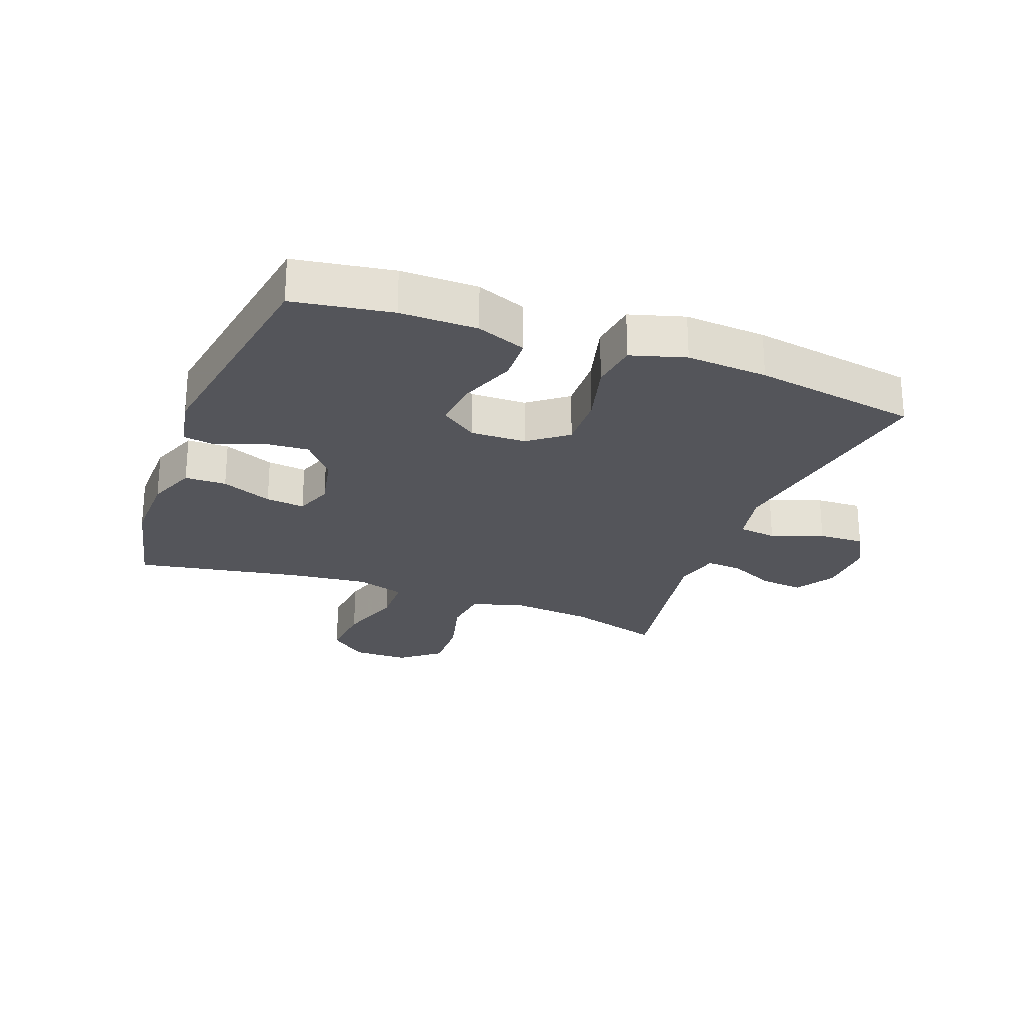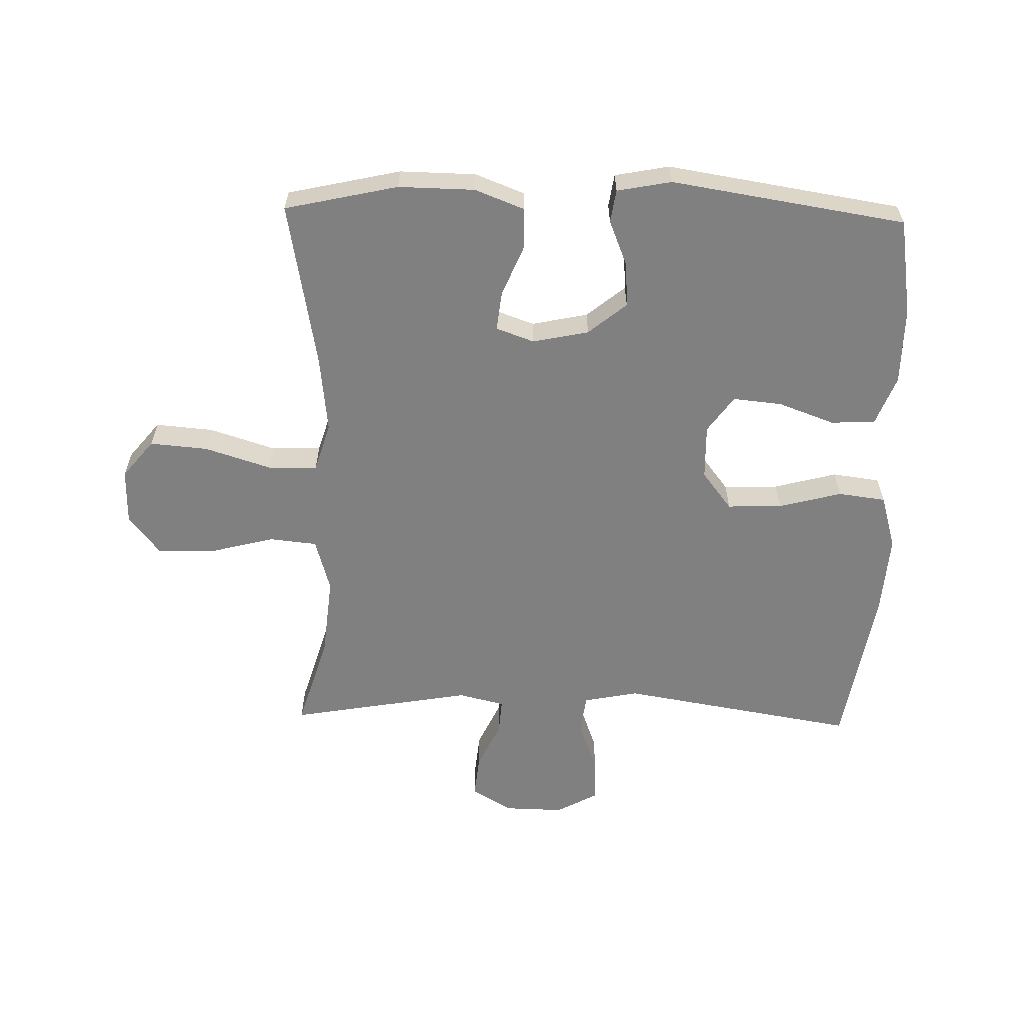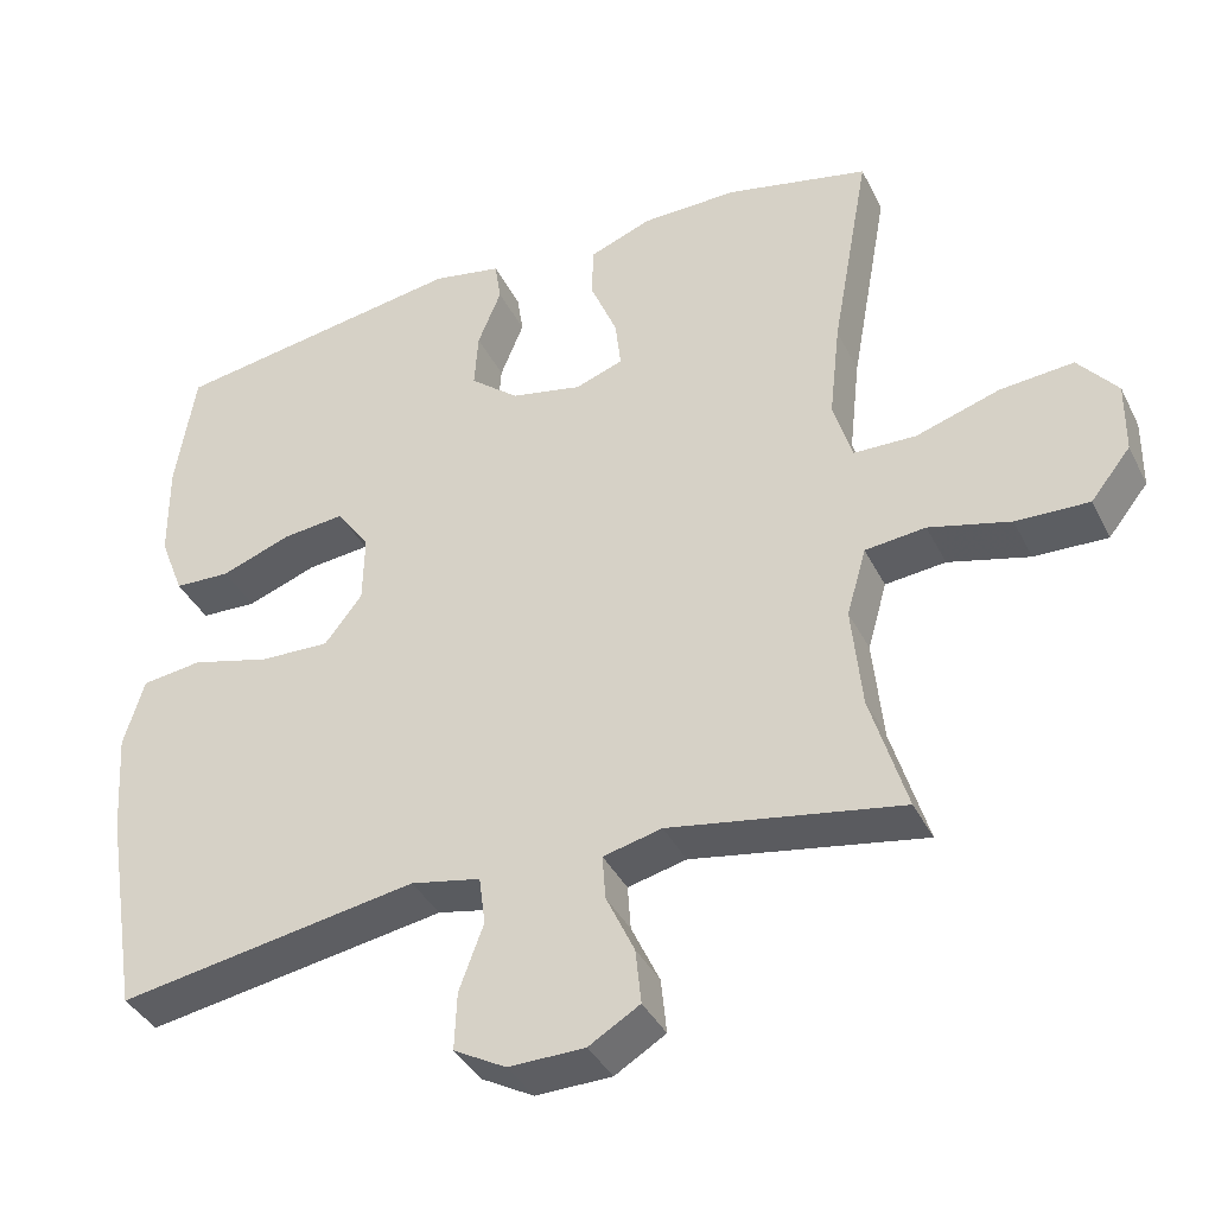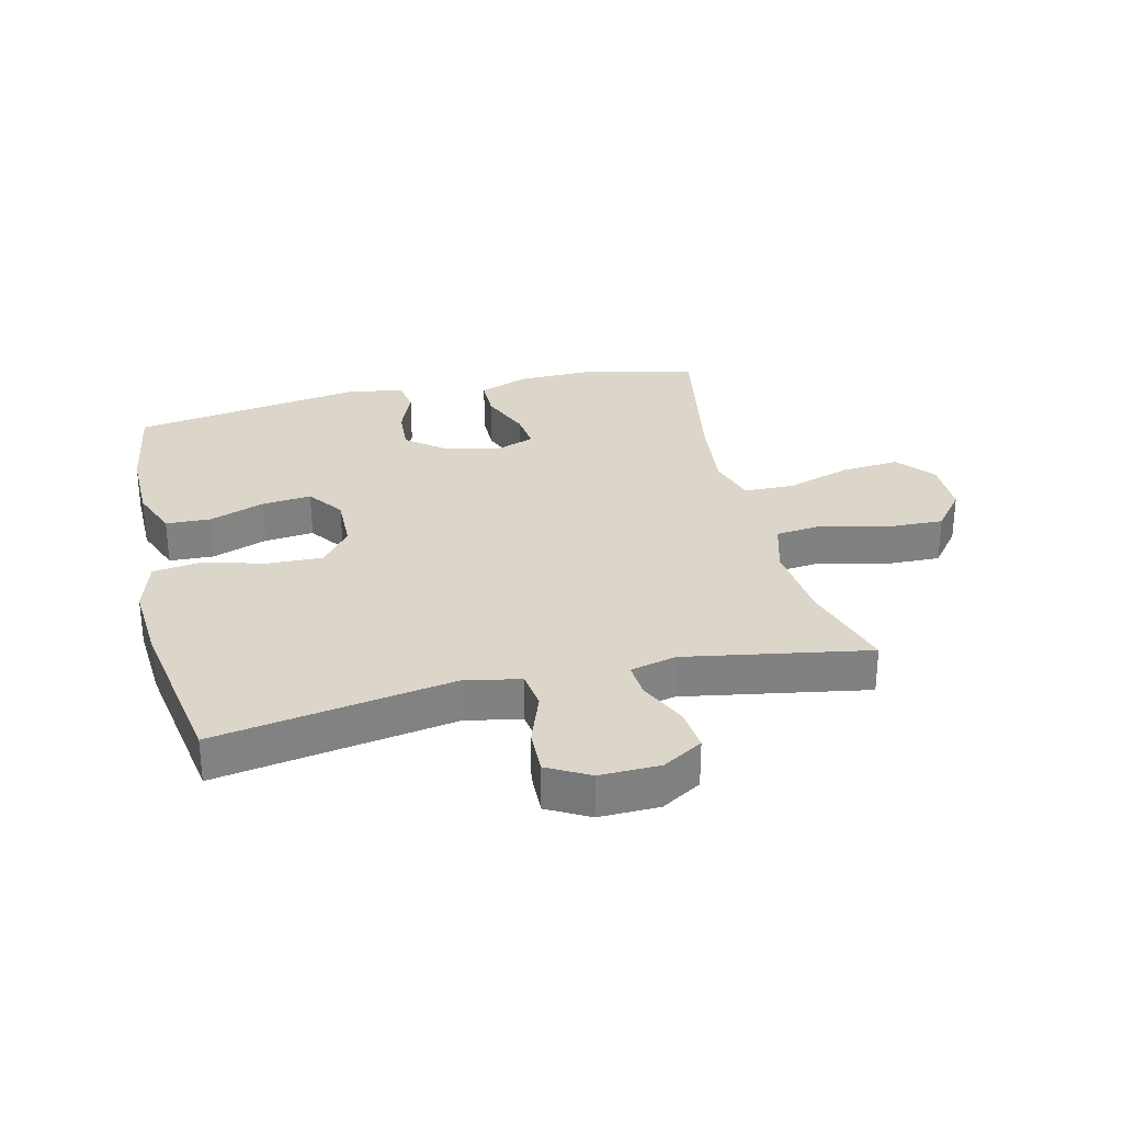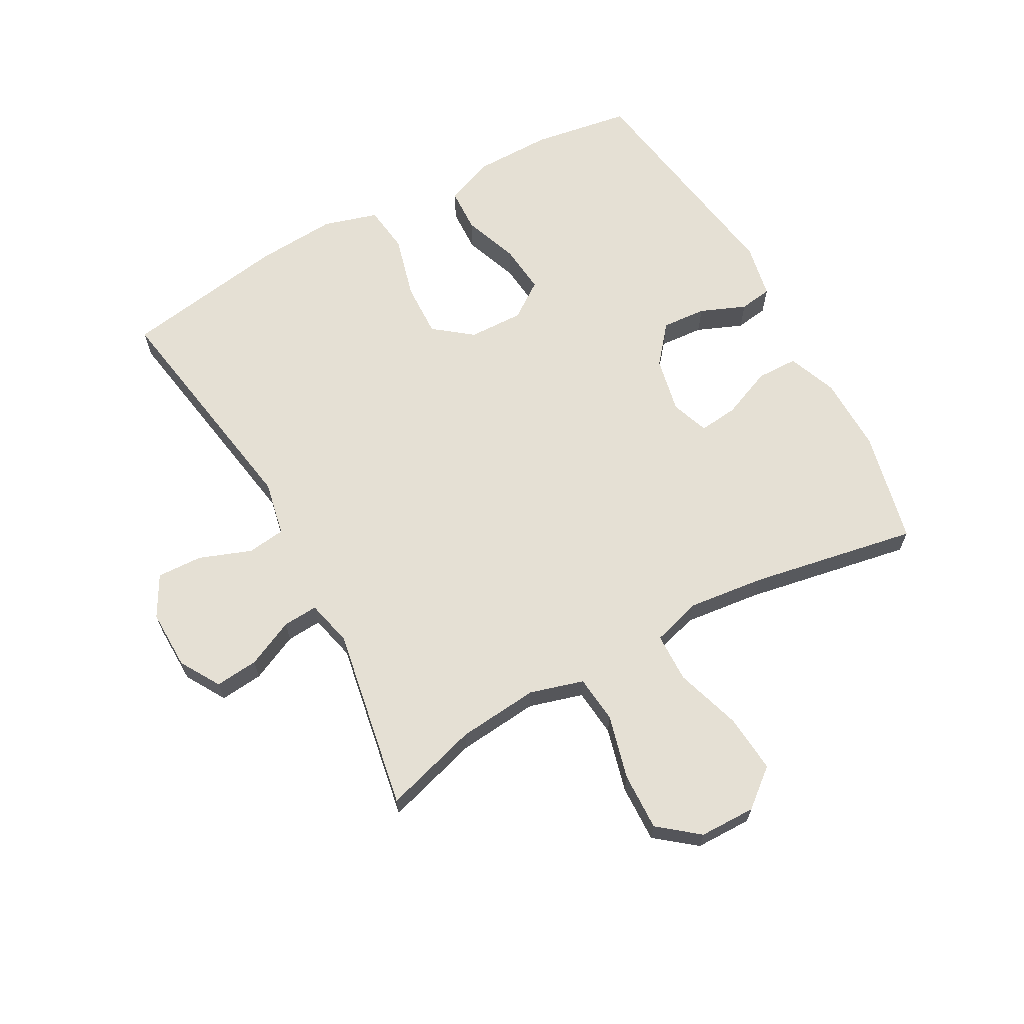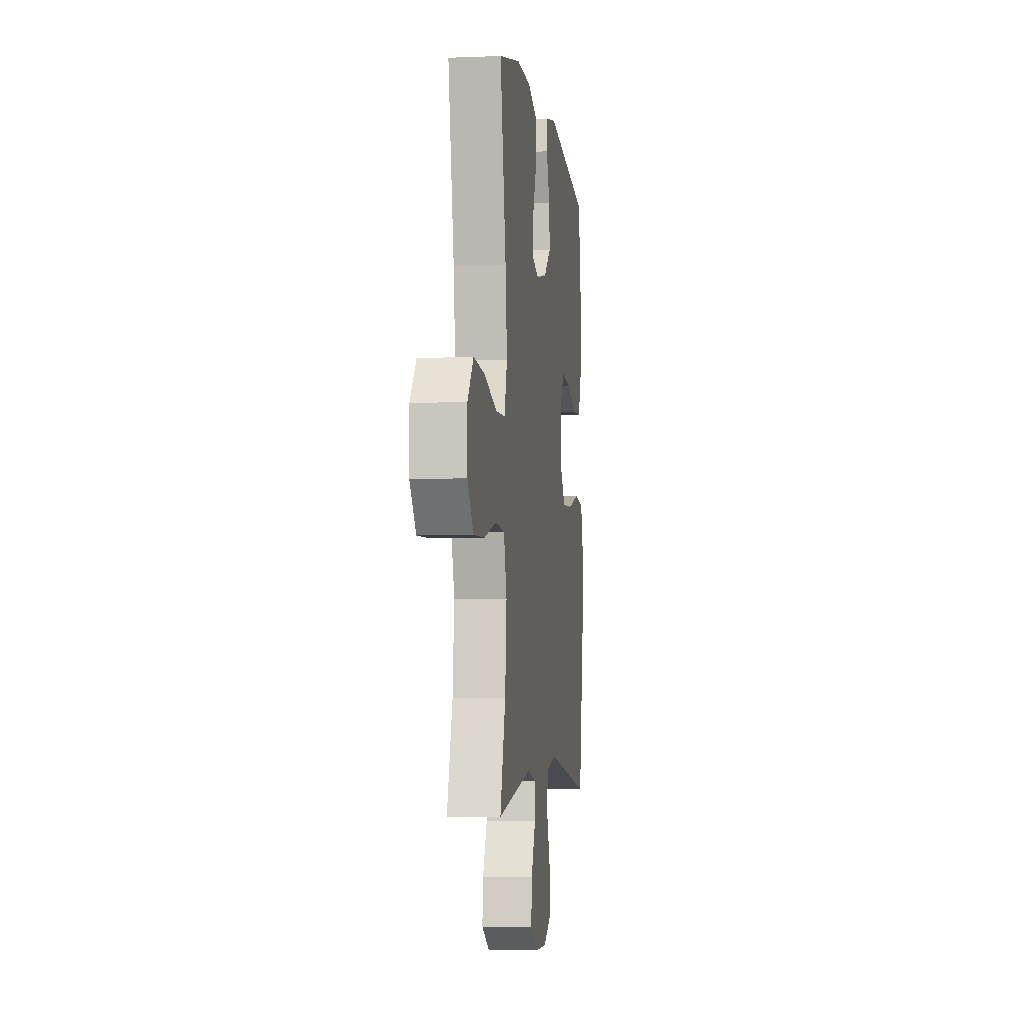
<metadata>
{"format":"obj","ext":"obj","renderer":"f3d","projection":"perspective","resolution":1024,"background":"white","views":[{"elev":-24.9,"azim":69.4,"up":"+Y"},{"elev":-60.0,"azim":-1.4,"up":"+Y"},{"elev":-38.5,"azim":-155.6,"up":"+Z"},{"elev":29.9,"azim":166.5,"up":"+Y"},{"elev":65.5,"azim":-118.7,"up":"+Y"},{"elev":-4.4,"azim":-82.5,"up":"+Z"}]}
</metadata>
<code>
v 0.5 0.07 -0.5
v 0.116 0.07 -0.436
v 0.027 0.07 -0.454
v 0.019 0.07 -0.516
v 0.05 0.07 -0.6
v 0.053 0.07 -0.674
v -0.014 0.07 -0.711
v -0.111 0.07 -0.709
v -0.176 0.07 -0.67
v -0.169 0.07 -0.6
v -0.133 0.07 -0.523
v -0.129 0.07 -0.466
v -0.204 0.07 -0.448
v -0.5 0.07 -0.5
v -0.454 0.07 -0.347
v -0.441 0.07 -0.216
v -0.466 0.07 -0.129
v -0.543 0.07 -0.121
v -0.647 0.07 -0.148
v -0.74 0.07 -0.151
v -0.791 0.07 -0.087
v -0.792 0.07 0.004
v -0.742 0.07 0.065
v -0.648 0.07 0.057
v -0.541 0.07 0.023
v -0.461 0.07 0.025
v -0.437 0.07 0.104
v -0.451 0.07 0.229
v -0.5 0.07 0.5
v -0.317 0.07 0.541
v -0.194 0.07 0.539
v -0.114 0.07 0.508
v -0.113 0.07 0.441
v -0.147 0.07 0.359
v -0.154 0.07 0.296
v -0.093 0.07 0.274
v -0.002 0.07 0.293
v 0.06 0.07 0.344
v 0.055 0.07 0.416
v 0.025 0.07 0.49
v 0.033 0.07 0.543
v 0.121 0.07 0.56
v 0.5 0.07 0.5
v 0.525 0.07 0.341
v 0.524 0.07 0.217
v 0.493 0.07 0.137
v 0.421 0.07 0.134
v 0.331 0.07 0.167
v 0.251 0.07 0.175
v 0.209 0.07 0.116
v 0.211 0.07 0.027
v 0.259 0.07 -0.035
v 0.348 0.07 -0.032
v 0.45 0.07 -0.005
v 0.527 0.07 -0.015
v 0.553 0.07 -0.103
v 0.544 0.07 -0.234
v 0.5 0 -0.5
v 0.116 0 -0.436
v 0.027 0 -0.454
v 0.019 0 -0.516
v 0.05 0 -0.6
v 0.053 0 -0.674
v -0.014 0 -0.711
v -0.111 0 -0.709
v -0.176 0 -0.67
v -0.169 0 -0.6
v -0.133 0 -0.523
v -0.129 0 -0.466
v -0.204 0 -0.448
v -0.5 0 -0.5
v -0.454 0 -0.347
v -0.441 0 -0.216
v -0.466 0 -0.129
v -0.543 0 -0.121
v -0.647 0 -0.148
v -0.74 0 -0.151
v -0.791 0 -0.087
v -0.792 0 0.004
v -0.742 0 0.065
v -0.648 0 0.057
v -0.541 0 0.023
v -0.461 0 0.025
v -0.437 0 0.104
v -0.451 0 0.229
v -0.5 0 0.5
v -0.317 0 0.541
v -0.194 0 0.539
v -0.114 0 0.508
v -0.113 0 0.441
v -0.147 0 0.359
v -0.154 0 0.296
v -0.093 0 0.274
v -0.002 0 0.293
v 0.06 0 0.344
v 0.055 0 0.416
v 0.025 0 0.49
v 0.033 0 0.543
v 0.121 0 0.56
v 0.5 0 0.5
v 0.525 0 0.341
v 0.524 0 0.217
v 0.493 0 0.137
v 0.421 0 0.134
v 0.331 0 0.167
v 0.251 0 0.175
v 0.209 0 0.116
v 0.211 0 0.027
v 0.259 0 -0.035
v 0.348 0 -0.032
v 0.45 0 -0.005
v 0.527 0 -0.015
v 0.553 0 -0.103
v 0.544 0 -0.234
f 56 57 1 2
f 53 54 55 56
f 52 53 56 2
f 51 52 2 3
f 50 51 3
f 45 46 47 48
f 45 48 49
f 44 45 49
f 43 44 49
f 42 43 49
f 39 40 41 42
f 38 39 42 49
f 37 38 49 50
f 31 32 33 34
f 31 34 35
f 28 29 30 31
f 27 28 31 35
f 26 27 35 36
f 22 23 24 25
f 22 25 26
f 21 22 26
f 18 19 20 21
f 17 18 21 26
f 16 17 26 36
f 13 14 15
f 12 13 15 16
f 8 9 10 11
f 8 11 12
f 7 8 12
f 4 5 6 7
f 3 4 7 12
f 16 36 37 50
f 3 12 16 50
f 59 58 114 113
f 113 112 111 110
f 59 113 110 109
f 60 59 109 108
f 60 108 107
f 105 104 103 102
f 106 105 102
f 106 102 101
f 106 101 100
f 106 100 99
f 99 98 97 96
f 106 99 96 95
f 107 106 95 94
f 91 90 89 88
f 92 91 88
f 88 87 86 85
f 92 88 85 84
f 93 92 84 83
f 82 81 80 79
f 83 82 79
f 83 79 78
f 78 77 76 75
f 83 78 75 74
f 93 83 74 73
f 72 71 70
f 73 72 70 69
f 68 67 66 65
f 69 68 65
f 69 65 64
f 64 63 62 61
f 69 64 61 60
f 107 94 93 73
f 107 73 69 60
f 1 58 59 2
f 2 59 60 3
f 3 60 61 4
f 4 61 62 5
f 5 62 63 6
f 6 63 64 7
f 7 64 65 8
f 8 65 66 9
f 9 66 67 10
f 10 67 68 11
f 11 68 69 12
f 12 69 70 13
f 13 70 71 14
f 14 71 72 15
f 15 72 73 16
f 16 73 74 17
f 17 74 75 18
f 18 75 76 19
f 19 76 77 20
f 20 77 78 21
f 21 78 79 22
f 22 79 80 23
f 23 80 81 24
f 24 81 82 25
f 25 82 83 26
f 26 83 84 27
f 27 84 85 28
f 28 85 86 29
f 29 86 87 30
f 30 87 88 31
f 31 88 89 32
f 32 89 90 33
f 33 90 91 34
f 34 91 92 35
f 35 92 93 36
f 36 93 94 37
f 37 94 95 38
f 38 95 96 39
f 39 96 97 40
f 40 97 98 41
f 41 98 99 42
f 42 99 100 43
f 43 100 101 44
f 44 101 102 45
f 45 102 103 46
f 46 103 104 47
f 47 104 105 48
f 48 105 106 49
f 49 106 107 50
f 50 107 108 51
f 51 108 109 52
f 52 109 110 53
f 53 110 111 54
f 54 111 112 55
f 55 112 113 56
f 56 113 114 57
f 57 114 58 1

</code>
